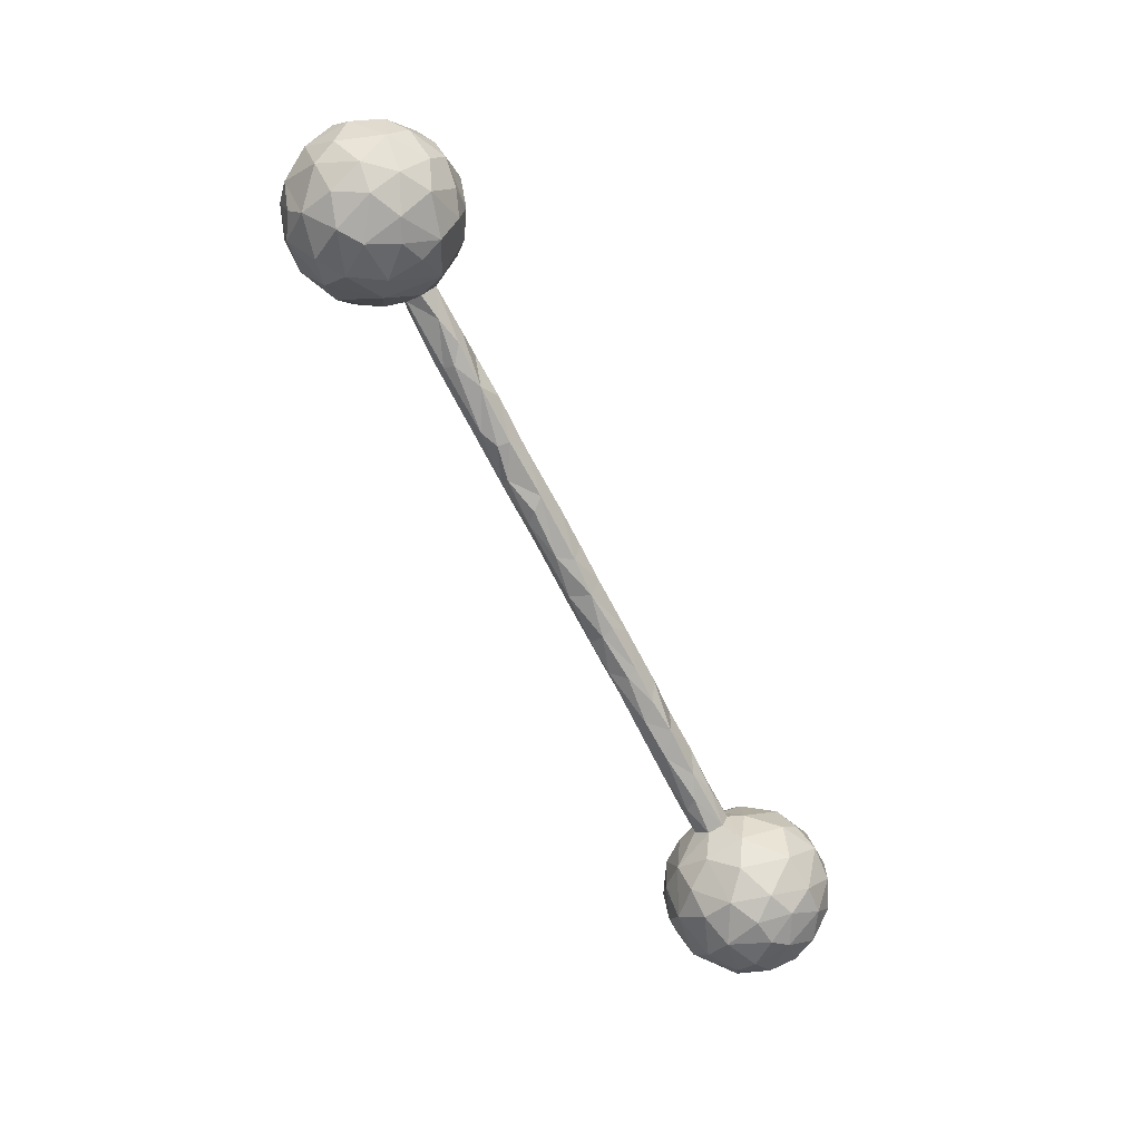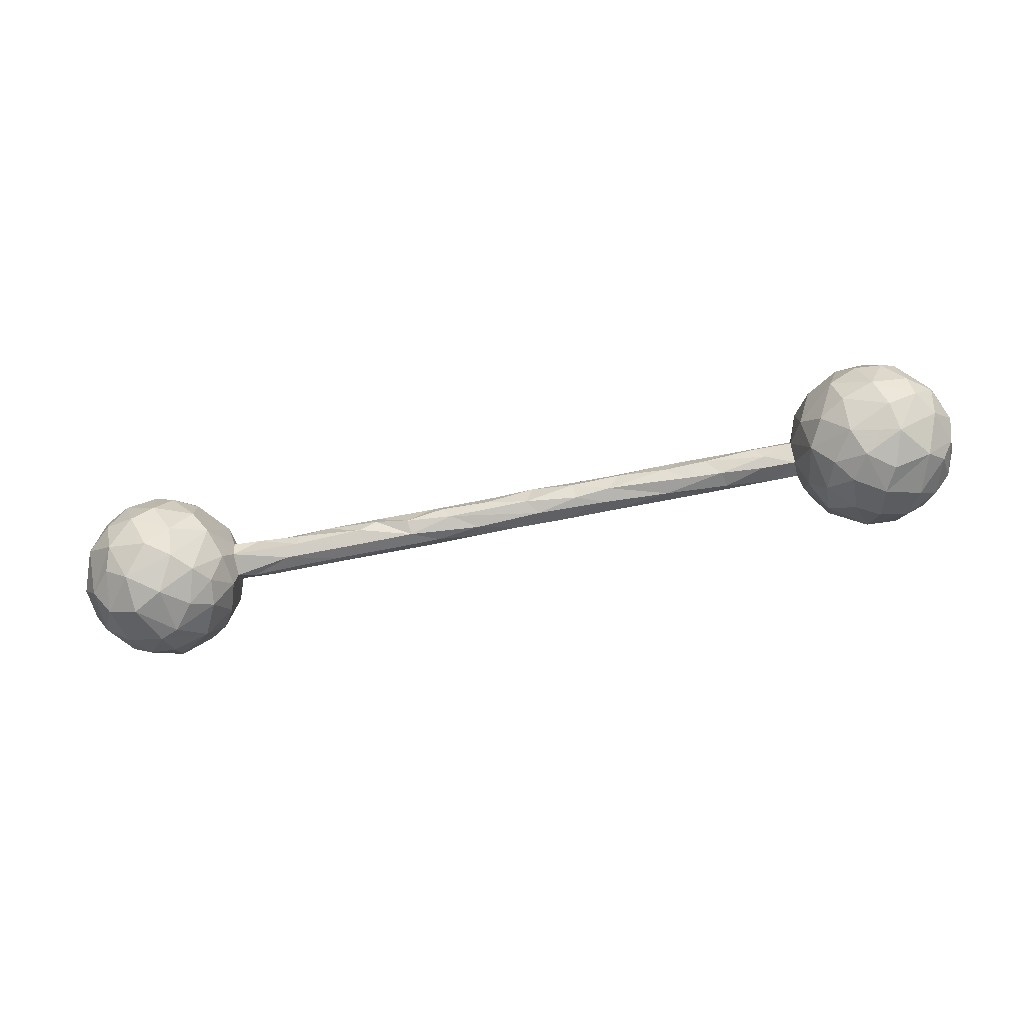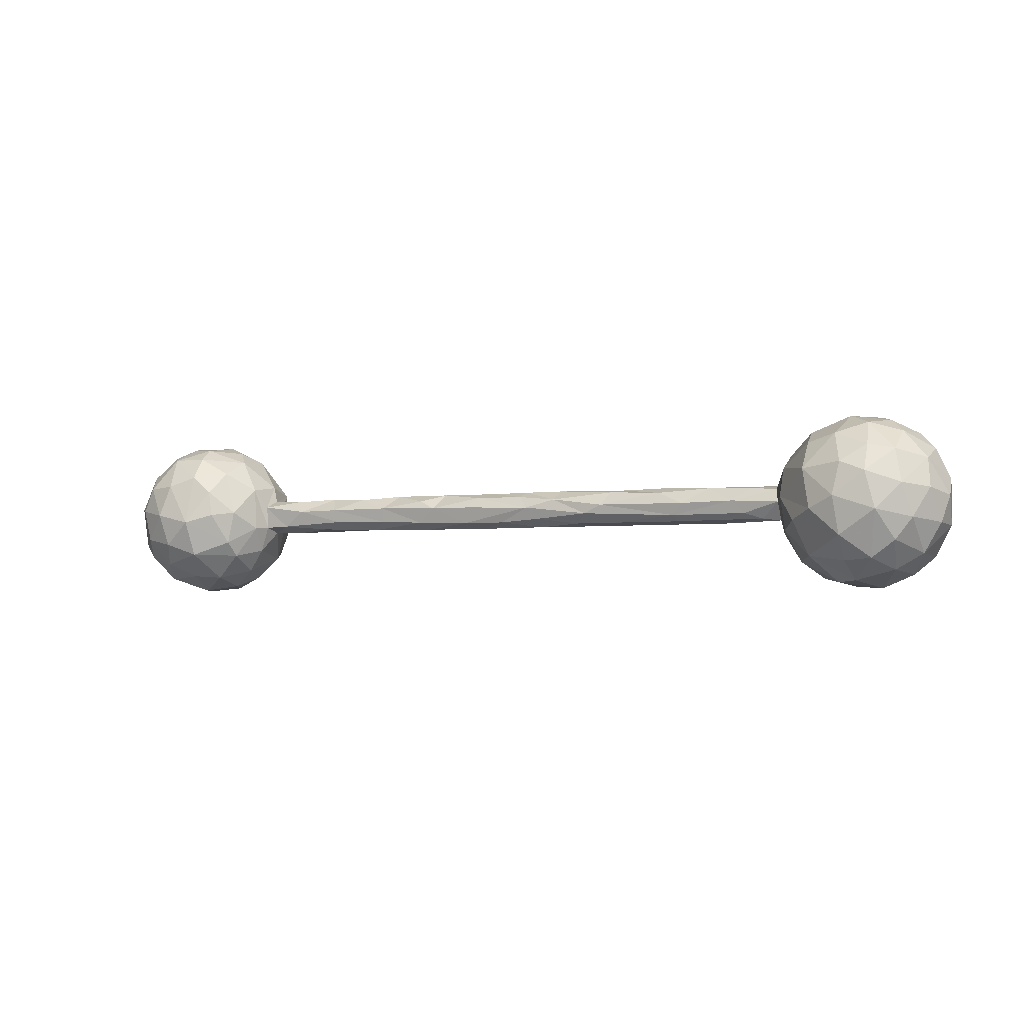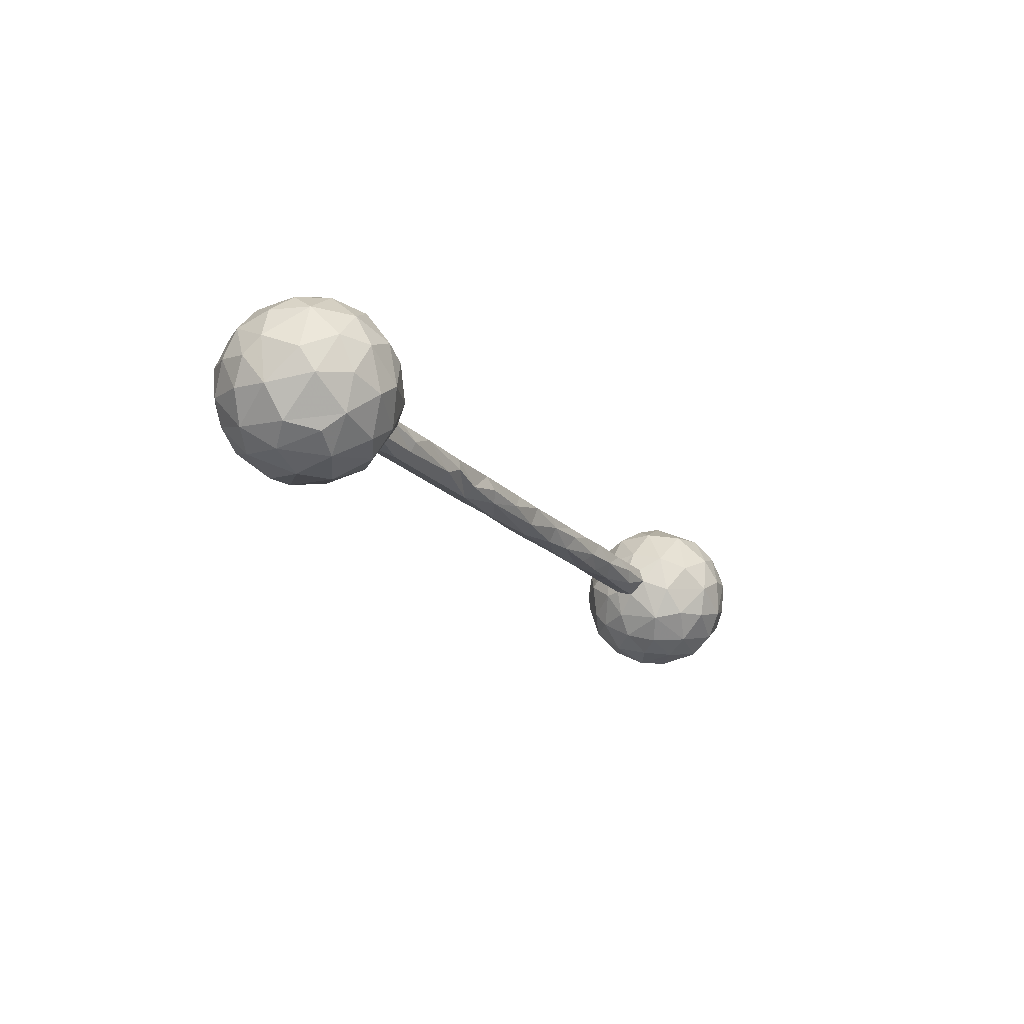
<metadata>
{"format":"obj","ext":"obj","renderer":"f3d","projection":"perspective","resolution":1024,"background":"white","views":[{"elev":-71.0,"azim":-62.5,"up":"+Y"},{"elev":-67.4,"azim":11.5,"up":"+Z"},{"elev":-3.1,"azim":-153.3,"up":"+Z"},{"elev":-18.4,"azim":-62.1,"up":"+Z"}]}
</metadata>
<code>
v -0.8191 0.06953 -0.1291
v -0.722 -0.1621 -0.01548
v -0.05222 0.03742 0.00532
v 0.132 -0.03461 -0.002784
v 0.2651 0.002099 0.03811
v 0.7652 0.1504 -0.0612
v -0.8016 0.01973 0.1505
v -0.6631 -0.1077 0.09594
v 0.5186 -0.006509 -0.03438
v 0.7024 -0.148 0.05886
v 0.6434 -0.02801 0.1256
v -0.8322 0.05406 0.1265
v 0.2944 -0.03014 0.02092
v -0.7882 -0.06903 0.1409
v -0.586 -0.03905 0.008813
v 0.715 0.09735 0.1281
v -0.5862 0.03704 0.003184
v 0.7759 -0.122 -0.1071
v 0.4105 0.03579 0.01127
v -0.6404 0.1206 -0.03672
v 0.2899 0.03175 -0.01603
v -0.8245 -0.08321 -0.1159
v 0.8249 0.04044 0.1387
v -0.7342 -0.1246 -0.1076
v 0.8649 -0.07502 -0.08473
v -0.6653 0.1007 -0.1026
v 0.6325 0.02679 -0.117
v -0.4583 0.01949 -0.02827
v -0.493 0.03742 0.007804
v -0.8235 -0.1427 -0.02403
v 0.8367 -0.01269 -0.1368
v -0.6044 0.0564 0.06492
v -0.07522 0.03053 -0.01789
v -0.6093 0.02463 0.0893
v -0.878 0.05869 0.07524
v 0.5266 -0.02616 -0.02255
v 0.8841 0.08514 0.02002
v -0.6493 -0.1211 0.05325
v 0.6421 0.04186 0.1215
v -0.7969 -0.1254 0.09171
v 0.78 0.1626 0.002255
v 0.7802 -0.0349 0.1561
v 0.8838 -0.08189 0.03077
v 0.7613 0.1498 0.06575
v 0.713 -0.04485 -0.1551
v -0.8131 -0.1231 -0.08848
v -0.282 -0.03493 -0.002405
v -0.6008 -0.05591 0.06003
v 0.6826 0.006402 -0.1507
v -0.2335 0.01899 0.03213
v 0.09043 0.02887 -0.02266
v -0.909 0.02128 0.007533
v 0.5842 -0.03685 -0.005305
v 0.722 0.06186 0.1498
v -0.2488 -0.004978 0.03661
v 0.868 -0.01079 0.1082
v 0.6682 0.1349 0.05211
v -0.2161 -0.03033 -0.01726
v -0.6001 -0.04573 -0.05858
v 0.6728 0.00618 0.1455
v 0.6794 -0.1521 -0.0151
v -0.78 -0.07474 -0.1445
v -0.6311 0.03449 -0.1122
v -0.04758 -0.0341 -0.007271
v 0.3227 -0.03299 -0.01023
v -0.6137 0.07921 -0.05319
v 0.6037 0.05495 0.05874
v 0.007947 0.02721 -0.02341
v -0.3918 -0.02979 0.02222
v -0.669 0.008991 -0.144
v 0.5862 0.02879 -0.02277
v -0.3738 0.01814 -0.02915
v -0.5172 0.03177 -0.01671
v 0.4634 -0.02876 0.02199
v 0.7355 -0.1636 0.01367
v -0.7286 0.1642 0.004332
v -0.6755 -0.06081 0.1349
v 0.6433 -0.1055 -0.07674
v 0.08831 0.03649 0.009038
v 0.5138 0.01791 0.03207
v -0.7181 -0.03475 -0.1587
v 0.2277 -0.0343 0.002037
v 0.4355 -0.01227 -0.03304
v -0.584 -0.007631 0.03526
v -0.6858 -0.1338 -0.07452
v 0.4278 0.002905 0.03649
v 0.903 0.04294 -0.01203
v -0.5852 0.01355 -0.0318
v 0.7878 -0.1576 0.01835
v 0.5094 -0.03581 0.001333
v -0.3555 -0.001076 0.03847
v -0.3901 0.0372 0.005689
v -0.7872 0.117 -0.1083
v -0.1161 -0.000404 0.03861
v -0.6469 -0.1325 -0.0135
v 0.6522 -0.03042 -0.1317
v 0.8171 -0.1421 0.04367
v -0.4784 -0.02592 0.02478
v -0.6493 -0.05692 -0.1227
v 0.7105 0.1617 -0.01381
v 0.7046 0.1372 -0.08341
v 0.4061 -0.03422 -0.008227
v 0.709 0.1353 0.08532
v -0.2779 -0.03067 0.02002
v 0.6915 -0.1375 -0.07438
v 0.7801 0.028 0.1564
v -0.7742 -0.0192 0.1596
v 0.2207 -0.02805 0.02255
v 0.0346 -0.0261 -0.0227
v 0.6366 -0.1223 0.02904
v 0.9056 -0.007176 0.03974
v -0.2418 0.0189 -0.02881
v 0.2052 -0.02262 -0.02719
v 0.4923 0.0363 0.009717
v -0.7835 0.1227 0.09902
v 0.6055 -0.07304 0.05164
v -0.6061 0.08684 0.009488
v -0.1105 0.03127 0.02054
v 0.6914 -0.09047 -0.1278
v -0.8617 0.1103 -0.03522
v 0.6314 0.08356 -0.0852
v -0.1622 -0.02878 0.02215
v 0.7575 -0.1439 0.07757
v 0.8926 -0.005755 -0.07418
v 0.2986 -0.01871 -0.02978
v -0.5265 0.02114 0.03176
v -0.5342 -0.03429 0.01472
v 0.3206 0.01008 -0.03257
v -0.7915 -0.1544 0.03477
v 0.8103 0.0668 -0.1353
v -0.8038 0.1524 -0.02107
v 0.7863 -0.07667 -0.1413
v -0.8977 0.04288 -0.0428
v 0.7841 0.09749 0.1276
v 0.8267 -0.1386 -0.03287
v -0.7767 -0.003104 -0.1622
v -0.3145 -0.005633 -0.0341
v 0.585 -0.00261 0.03644
v 0.6356 0.1088 -0.05693
v -0.5865 -0.02996 -0.02083
v 0.05513 -0.000332 -0.03435
v -0.3708 0.03111 -0.01736
v 0.5847 -0.005629 -0.03328
v -0.1243 -0.02481 -0.02314
v 0.5875 0.03127 0.02187
v -0.7454 0.07341 -0.1481
v -0.7333 -0.1531 0.06101
v -0.03142 0.02437 0.028
v 0.7645 -0.008016 -0.1619
v -0.5514 0.02152 -0.02797
v 0.6213 0.1088 0.007837
v 0.7551 -0.1546 -0.05822
v -0.6235 -0.01808 -0.1071
v 0.8814 0.07194 -0.05976
v 0.7164 -0.02045 0.1607
v -0.7278 0.03077 0.1602
v 0.8745 -0.09957 -0.01942
v 0.8281 0.1322 -0.04947
v 0.8976 0.03398 0.05232
v 0.1526 0.001344 0.03798
v -0.62 -0.1009 -0.04072
v 0.9038 -0.03551 -0.02944
v 0.615 -0.05276 -0.08839
v -0.659 0.05467 0.1292
v 0.6521 0.09379 0.09394
v -0.9017 -0.0197 -0.04678
v -0.7189 0.1074 0.1227
v 0.4025 0.03269 -0.0144
v 0.3626 -0.02898 0.02438
v -0.4735 -0.006272 -0.03435
v 0.5956 -0.008868 0.06745
v 0.03861 -0.001086 0.03746
v -0.8439 -0.03164 0.1275
v 0.04819 -0.03392 0.01654
v -0.7368 0.152 -0.067
v -0.8671 0.05096 -0.09913
v -0.1821 0.03542 -0.009448
v -0.7089 0.0573 -0.1512
v 0.6589 0.1388 0.001961
v -0.8674 -0.03577 -0.1044
v -0.6636 0.09312 0.1077
v -0.6331 -0.01263 0.1191
v 0.3676 -0.01464 -0.03157
v -0.6809 -0.01434 0.1488
v -0.6924 -0.1505 0.04023
v -0.4911 -0.003116 0.03639
v -0.7368 0.1179 -0.1126
v -0.8462 0.1274 0.02675
v 0.846 0.1291 0.01412
v 0.682 0.07326 -0.1328
v -0.6811 0.1508 -0.01778
v 0.6082 -0.08647 -0.02532
v 0.8339 -0.1186 -0.07159
v -0.7386 0.1497 0.06683
v 0.8471 0.09494 -0.08727
v 0.06627 0.02424 0.0286
v -0.6852 -0.09452 -0.1214
v 0.7276 0.09932 -0.1296
v -0.8577 -0.07498 0.09517
v -0.7219 -0.04897 0.1533
v -0.7428 -0.1113 0.1204
v -0.03827 0.001904 0.03809
v 0.1985 0.02829 0.02509
v -0.7851 0.1511 0.04904
v 0.5958 0.05955 -0.02498
v -0.5797 0.02364 0.02814
v -0.02517 -0.02958 0.02103
v 0.6021 0.02931 -0.07314
v 0.8637 0.06739 0.09192
v -0.7648 -0.1585 -0.04438
v 0.8018 -0.09809 0.1177
v 0.8689 0.01676 -0.1057
v 0.8598 -0.08775 0.08018
v -0.8433 -0.1252 0.04037
v 0.8366 -0.0392 0.1302
v -0.4517 -0.02681 -0.02087
v 0.1261 -0.02986 0.02094
v 0.7403 0.03925 -0.1601
v -0.7725 0.07346 0.1434
v 0.1359 -0.01739 -0.03052
v 0.516 -0.009882 0.03419
v -0.8894 -0.07808 0.01104
v -0.8867 0.07946 0.01975
v 0.8247 0.1294 0.0632
v 0.7429 -0.1084 0.1234
v 0.2881 0.03647 0.01214
v -0.3166 -0.02993 -0.01797
v -0.1584 0.01843 -0.02881
v -0.83 0.1072 0.09018
v -0.1418 -0.03474 -0.001489
v -0.44 0.01641 0.03406
v -0.2119 -0.006248 -0.03411
v 0.201 0.02961 -0.01984
v -0.9039 -0.01144 0.03878
v -0.8363 -0.002839 -0.137
v 0.5863 -0.02753 0.02408
v 0.7831 0.1209 -0.1033
v -0.6639 0.1324 0.05714
v 0.3468 0.02133 0.03214
v 0.5369 0.02973 -0.02112
v -0.3382 0.02577 0.02767
v 0.6746 -0.09198 0.1173
v 0.1923 0.003199 -0.0339
v 0.4428 0.01921 -0.02878
v -0.8731 -0.09989 -0.03231
v -0.4471 -0.03423 -0.000989
v -0.2169 0.03716 0.00707
v -0.8309 0.1168 -0.07614
v -0.5935 0.01913 -0.05857
v -0.07313 0.00547 -0.03413
v 0.1664 0.03674 0.008973
v -0.8782 -0.00558 0.09581
f 145 114 80
f 171 67 145
f 111 87 159
f 159 37 209
f 16 103 165
f 23 209 134
f 149 132 45
f 31 132 149
f 117 88 249
f 114 240 168
f 87 124 154
f 32 17 117
f 19 114 168
f 145 240 114
f 145 67 71
f 67 205 71
f 159 87 37
f 223 52 35
f 151 205 67
f 188 223 35
f 229 188 35
f 32 117 238
f 32 238 181
f 165 151 67
f 39 165 67
f 165 57 151
f 209 37 224
f 219 115 229
f 167 115 219
f 167 194 115
f 181 238 167
f 103 57 165
f 134 44 103
f 134 103 16
f 134 209 224
f 136 62 235
f 70 99 81
f 45 96 49
f 218 45 49
f 218 149 45
f 176 235 180
f 178 70 81
f 153 99 70
f 63 153 70
f 27 49 96
f 218 31 149
f 176 180 166
f 176 166 133
f 195 154 212
f 249 63 66
f 121 27 208
f 124 212 154
f 120 176 133
f 223 120 133
f 117 249 66
f 121 208 205
f 139 121 205
f 223 133 52
f 117 66 20
f 189 37 154
f 87 154 37
f 188 120 223
f 37 189 224
f 204 188 229
f 194 204 115
f 229 115 204
f 167 238 194
f 134 224 44
f 1 136 235
f 146 136 1
f 178 81 136
f 146 178 136
f 178 63 70
f 190 49 27
f 190 218 49
f 130 31 218
f 176 1 235
f 26 63 178
f 121 190 27
f 130 212 31
f 195 212 130
f 248 1 176
f 66 63 26
f 248 176 120
f 66 26 20
f 151 139 205
f 154 195 158
f 179 139 151
f 100 139 179
f 189 154 158
f 188 131 120
f 117 20 191
f 238 117 191
f 151 57 179
f 189 158 41
f 204 131 188
f 204 76 131
f 194 76 204
f 194 238 76
f 238 191 76
f 57 100 179
f 57 103 100
f 44 100 103
f 44 41 100
f 224 41 44
f 224 189 41
f 93 146 1
f 178 146 26
f 198 218 190
f 130 218 198
f 237 130 198
f 93 1 248
f 187 146 93
f 26 146 187
f 101 190 121
f 198 190 101
f 101 237 198
f 237 195 130
f 93 248 131
f 175 187 93
f 175 26 187
f 20 26 175
f 139 101 121
f 6 237 101
f 195 237 158
f 158 237 6
f 131 248 120
f 175 93 131
f 20 175 191
f 100 101 139
f 100 6 101
f 158 6 41
f 76 175 131
f 191 175 76
f 41 6 100
f 143 53 36
f 9 143 36
f 83 9 36
f 36 102 83
f 83 102 183
f 183 102 65
f 128 183 125
f 183 65 125
f 128 125 113
f 243 113 220
f 220 113 4
f 220 4 109
f 141 220 109
f 109 64 144
f 141 109 144
f 141 144 250
f 232 250 144
f 144 230 58
f 232 144 58
f 232 58 47
f 232 47 227
f 137 232 227
f 137 227 216
f 137 216 170
f 170 216 140
f 170 140 88
f 59 88 140
f 124 162 25
f 163 53 143
f 180 245 166
f 59 99 153
f 132 119 45
f 163 119 78
f 197 62 81
f 62 197 24
f 62 46 22
f 106 23 134
f 106 134 54
f 54 16 39
f 60 54 39
f 164 167 156
f 156 167 219
f 156 219 7
f 219 12 7
f 56 209 23
f 159 209 56
f 182 34 164
f 173 7 12
f 173 12 252
f 12 35 252
f 111 159 56
f 39 67 171
f 116 138 236
f 74 221 86
f 74 86 169
f 108 5 160
f 207 202 94
f 122 94 55
f 69 91 231
f 69 231 186
f 69 186 98
f 98 186 84
f 162 111 43
f 236 53 116
f 236 138 221
f 236 221 74
f 53 236 90
f 90 236 74
f 102 74 169
f 102 90 74
f 102 169 65
f 169 5 13
f 65 169 13
f 108 13 5
f 82 13 108
f 65 13 82
f 4 82 108
f 4 108 217
f 108 160 217
f 160 172 174
f 217 160 174
f 4 217 174
f 174 172 207
f 207 172 202
f 174 207 64
f 64 207 122
f 122 207 94
f 230 64 122
f 58 122 104
f 122 55 104
f 104 55 91
f 104 91 69
f 104 69 47
f 227 47 69
f 69 98 246
f 246 98 127
f 127 98 84
f 127 84 15
f 15 84 48
f 166 222 234
f 192 116 53
f 36 53 90
f 36 90 102
f 125 65 113
f 65 82 113
f 113 82 4
f 109 4 174
f 109 174 64
f 64 230 144
f 230 122 58
f 58 104 47
f 227 69 246
f 227 246 216
f 216 246 127
f 216 127 140
f 140 127 15
f 140 15 161
f 163 192 53
f 46 245 180
f 180 22 46
f 25 193 132
f 132 18 119
f 155 106 54
f 11 60 39
f 48 34 182
f 162 43 157
f 162 157 25
f 140 161 59
f 166 245 222
f 25 157 193
f 78 192 163
f 59 161 99
f 99 161 197
f 193 18 132
f 118 3 177
f 119 18 105
f 119 105 78
f 197 161 85
f 197 85 24
f 24 46 62
f 42 23 106
f 42 106 155
f 155 54 60
f 184 164 156
f 184 156 107
f 156 7 107
f 56 23 215
f 215 23 42
f 182 184 77
f 182 164 184
f 107 7 173
f 11 39 171
f 116 11 171
f 213 111 56
f 43 111 213
f 199 252 234
f 116 171 138
f 222 199 234
f 110 116 192
f 15 48 161
f 95 161 48
f 61 110 192
f 78 61 192
f 157 135 193
f 193 135 152
f 105 61 78
f 161 95 85
f 46 210 30
f 46 30 245
f 18 193 152
f 18 152 105
f 85 210 24
f 46 24 210
f 155 60 11
f 200 184 107
f 77 184 200
f 200 107 14
f 14 107 173
f 213 56 215
f 215 42 211
f 155 11 242
f 182 77 8
f 48 182 8
f 14 173 199
f 173 252 199
f 242 11 116
f 242 116 110
f 48 8 38
f 214 199 222
f 43 213 97
f 95 48 38
f 245 214 222
f 157 43 97
f 135 157 97
f 135 97 89
f 61 10 110
f 210 129 30
f 245 30 214
f 152 89 75
f 135 89 152
f 152 75 61
f 152 61 105
f 2 95 185
f 85 95 2
f 85 2 210
f 211 42 225
f 225 42 155
f 225 155 242
f 201 77 200
f 200 14 201
f 213 215 211
f 8 77 201
f 201 14 40
f 14 199 40
f 213 211 97
f 123 211 225
f 97 211 123
f 10 123 225
f 10 225 242
f 10 242 110
f 38 8 185
f 147 8 201
f 185 8 147
f 147 201 40
f 147 40 129
f 40 199 214
f 129 40 214
f 89 97 123
f 75 123 10
f 89 123 75
f 75 10 61
f 185 95 38
f 2 185 147
f 2 147 129
f 210 2 129
f 129 214 30
f 239 19 226
f 226 19 21
f 203 226 251
f 196 79 3
f 118 177 247
f 84 34 48
f 186 126 84
f 55 241 91
f 94 50 55
f 169 239 5
f 86 239 169
f 80 86 221
f 96 119 163
f 31 25 132
f 31 124 25
f 88 59 249
f 72 137 170
f 112 232 137
f 243 220 141
f 128 113 243
f 166 234 52
f 133 166 52
f 111 162 87
f 35 52 234
f 206 17 32
f 84 206 32
f 34 84 32
f 29 17 206
f 84 126 206
f 126 29 206
f 231 126 186
f 231 29 126
f 231 92 29
f 91 241 231
f 241 92 231
f 55 50 241
f 50 247 241
f 50 118 247
f 94 118 50
f 202 118 94
f 202 148 118
f 148 3 118
f 172 148 202
f 148 196 3
f 172 196 148
f 196 251 79
f 160 196 172
f 160 251 196
f 203 251 160
f 5 203 160
f 5 226 203
f 5 239 226
f 86 19 239
f 86 114 19
f 80 114 86
f 138 80 221
f 138 145 80
f 138 171 145
f 252 35 234
f 12 229 35
f 34 32 164
f 164 32 181
f 219 229 12
f 164 181 167
f 39 16 165
f 54 134 16
f 235 22 180
f 62 22 235
f 136 81 62
f 81 99 197
f 45 119 96
f 27 96 163
f 212 124 31
f 249 153 63
f 249 59 153
f 27 163 208
f 208 163 143
f 150 170 88
f 28 170 150
f 72 112 137
f 228 232 112
f 228 250 232
f 51 141 68
f 51 243 141
f 83 183 128
f 244 9 83
f 240 143 9
f 208 143 71
f 87 162 124
f 17 150 88
f 17 73 150
f 29 73 17
f 73 28 150
f 29 142 73
f 142 28 73
f 72 170 28
f 142 72 28
f 92 142 29
f 142 112 72
f 247 142 92
f 177 112 142
f 177 142 247
f 177 228 112
f 33 250 228
f 177 33 228
f 33 177 3
f 68 250 33
f 68 141 250
f 3 68 33
f 3 51 68
f 79 51 3
f 251 233 51
f 79 251 51
f 233 243 51
f 226 233 251
f 233 128 243
f 21 128 233
f 226 21 233
f 168 128 21
f 19 168 21
f 244 83 128
f 168 244 128
f 168 240 244
f 240 9 244
f 71 143 240
f 145 71 240
f 71 205 208
f 17 88 117
f 247 92 241

</code>
